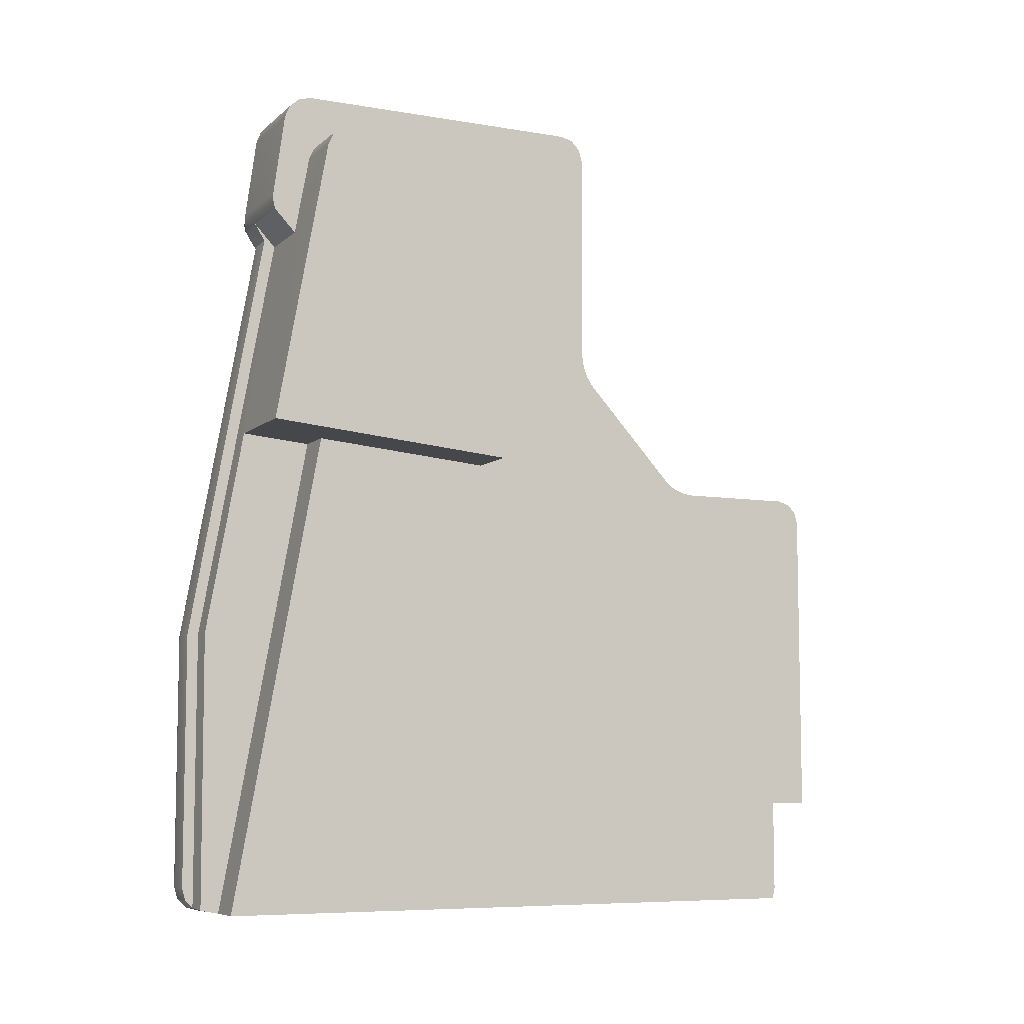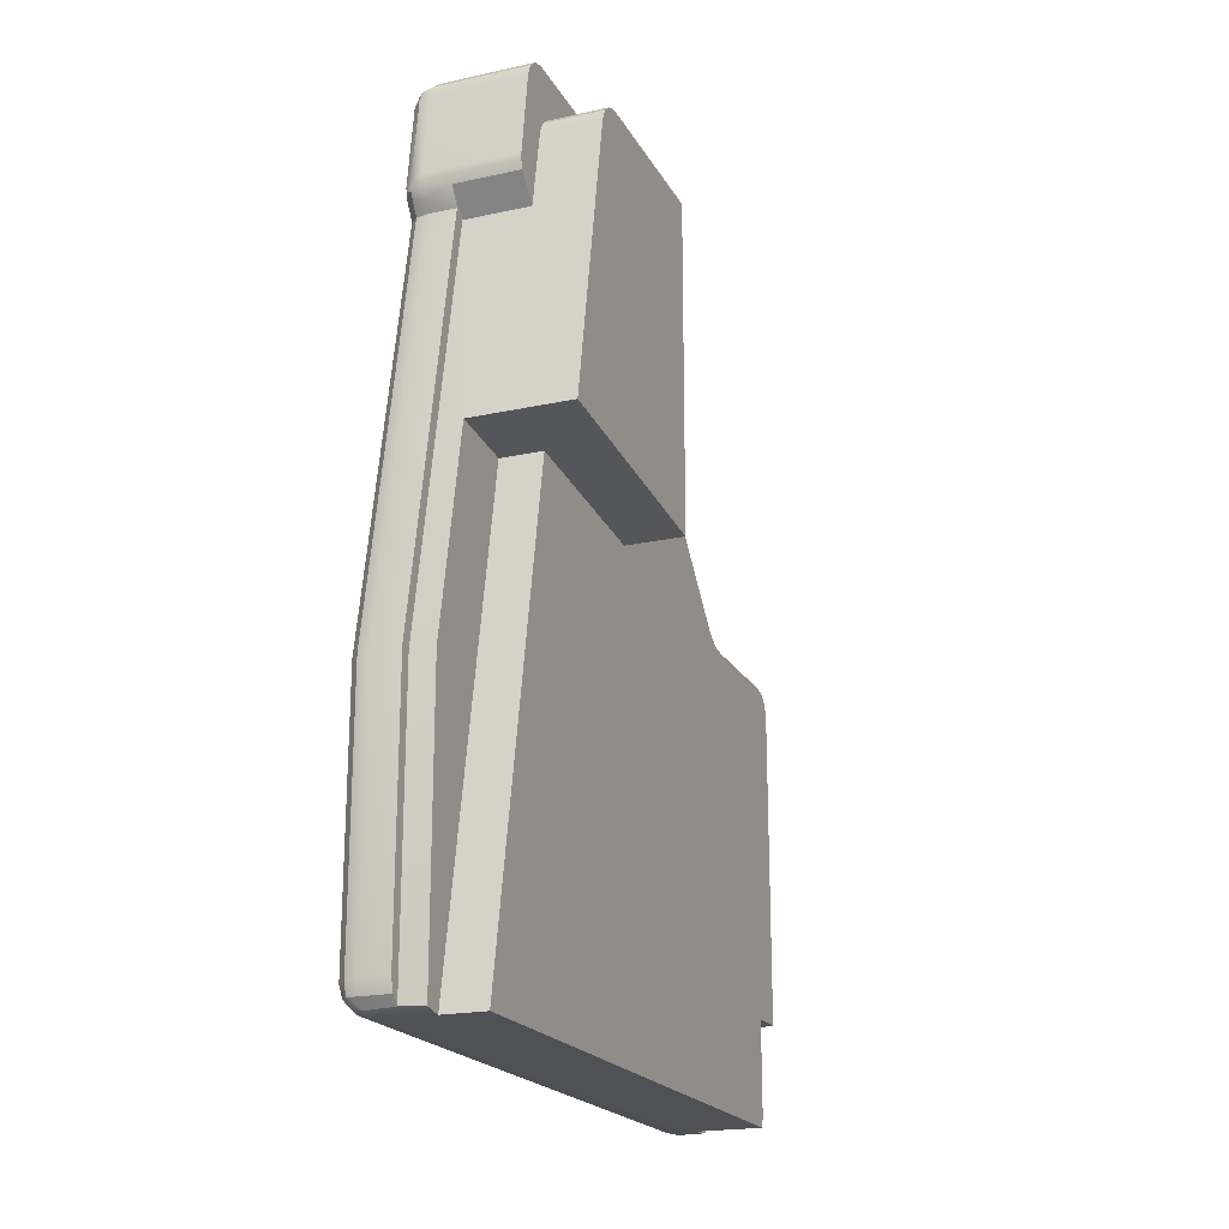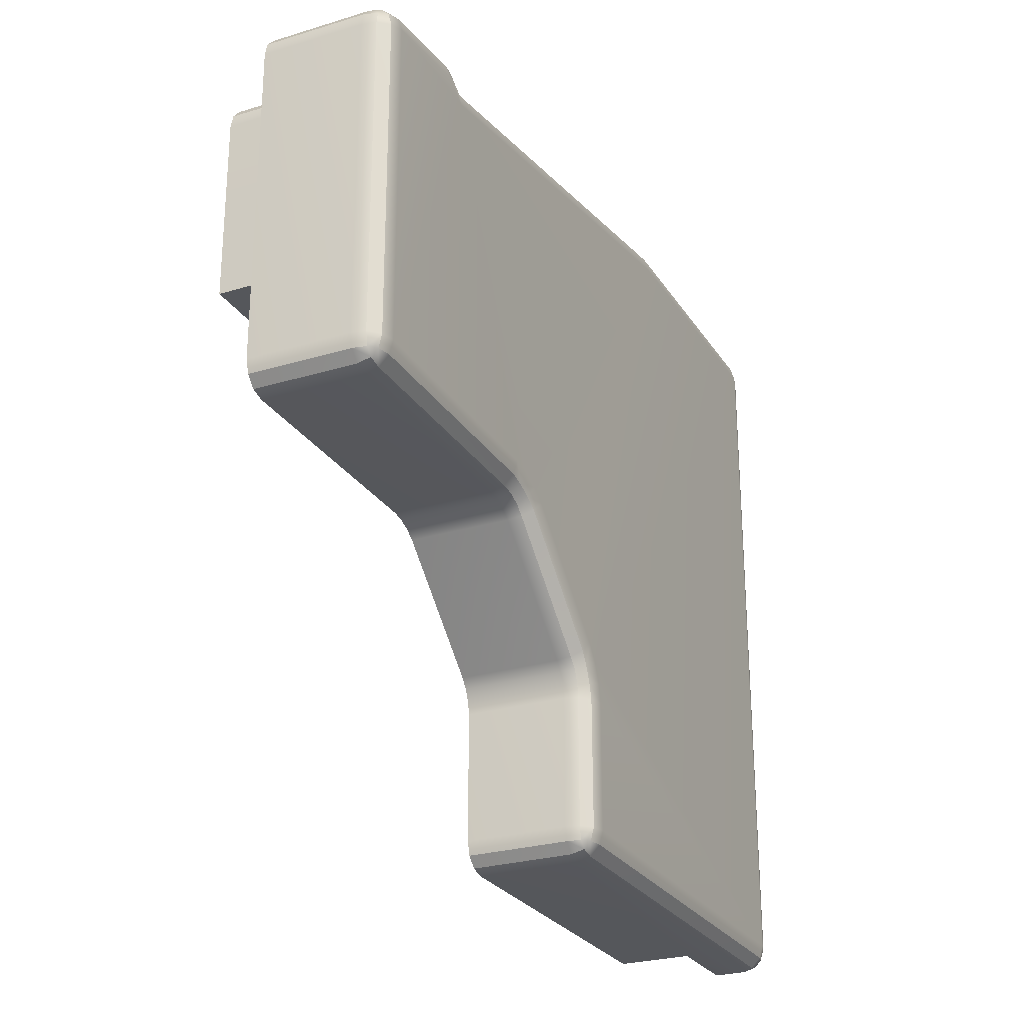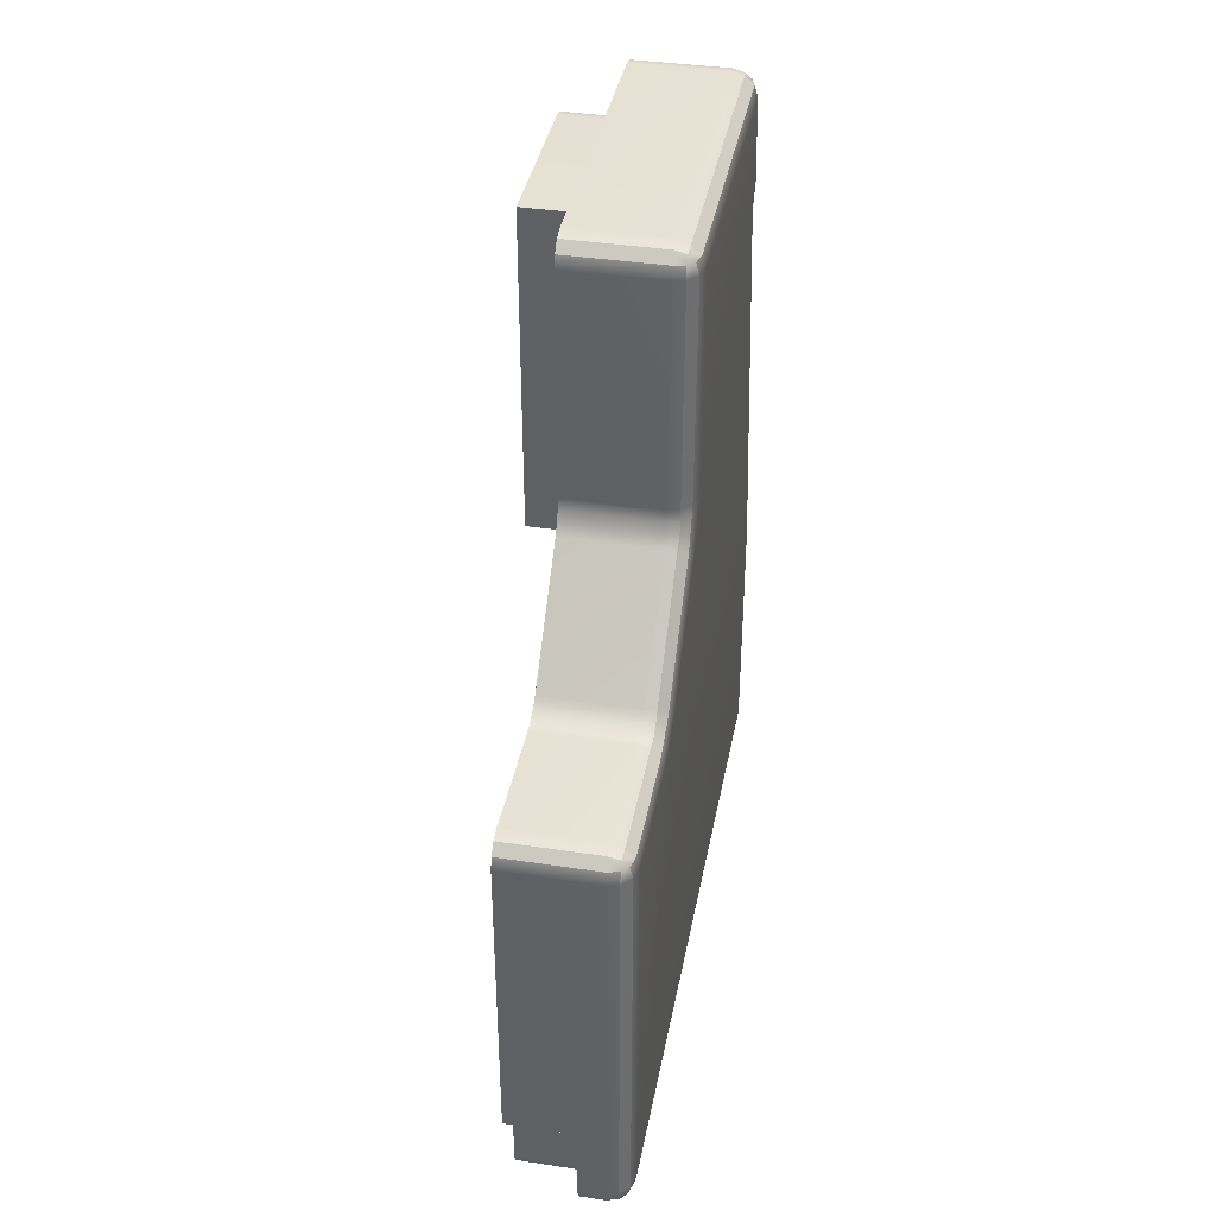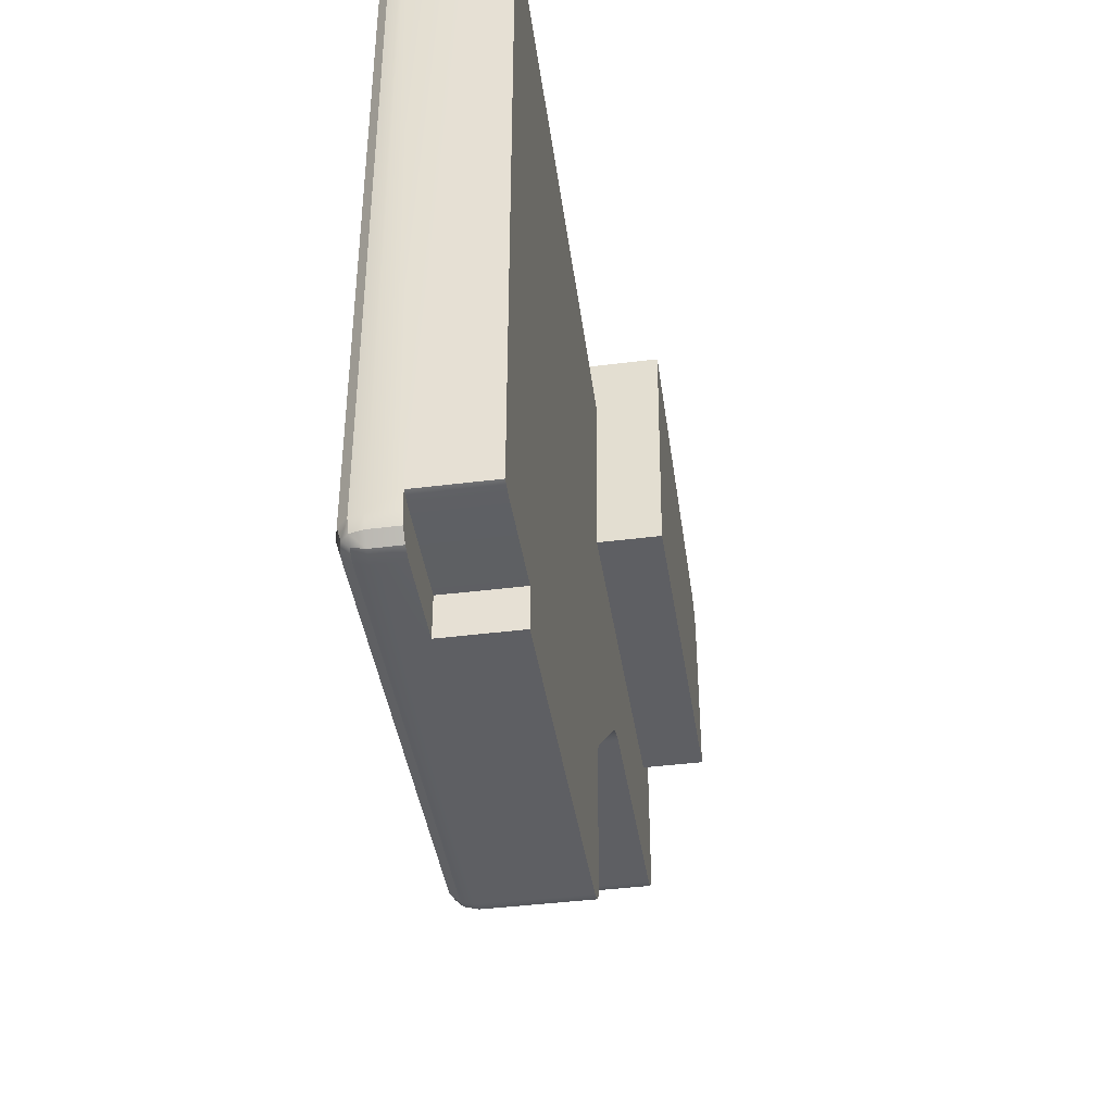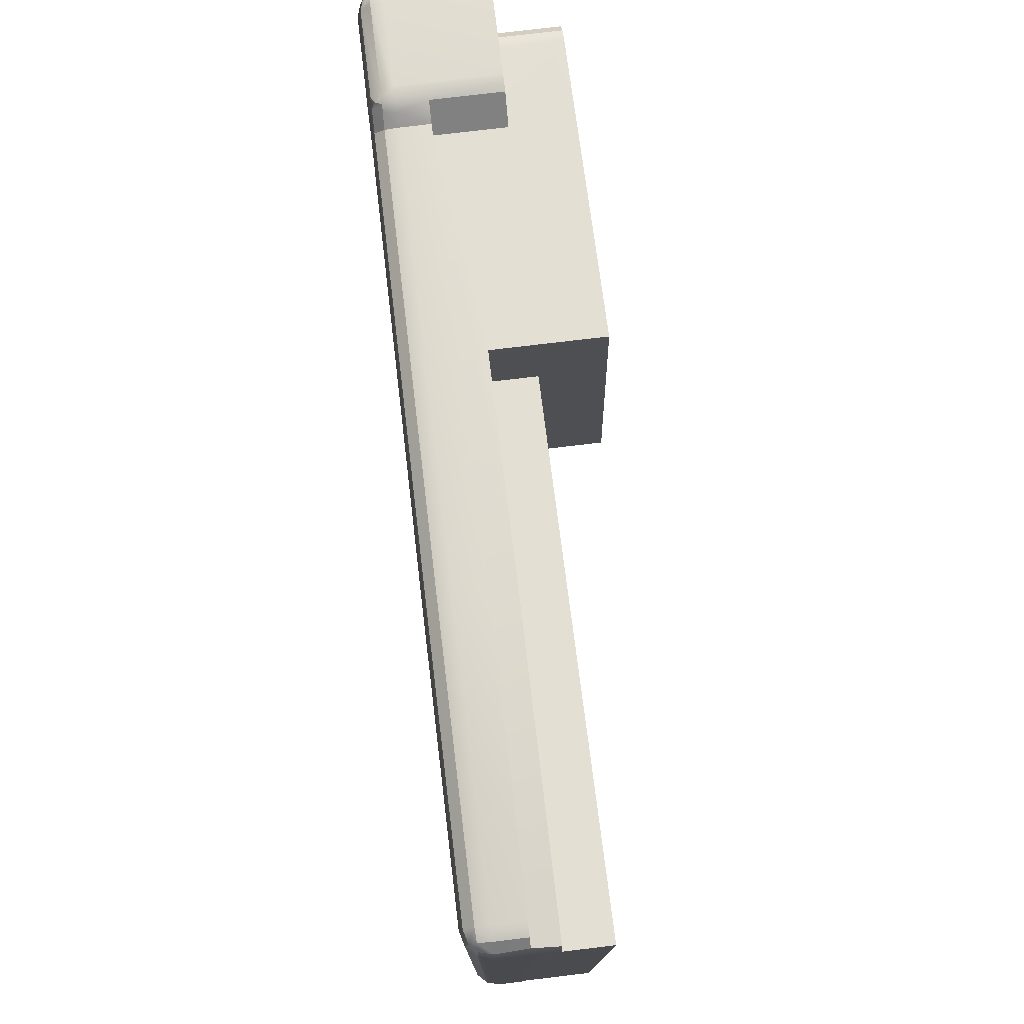
<metadata>
{"format":"obj","ext":"obj","renderer":"f3d","projection":"perspective","resolution":1024,"background":"white","views":[{"elev":-7.4,"azim":64.3,"up":"+Y"},{"elev":-20.4,"azim":21.6,"up":"+Y"},{"elev":-26.4,"azim":-154.4,"up":"+Z"},{"elev":39.0,"azim":-169.3,"up":"+Y"},{"elev":-41.9,"azim":8.6,"up":"+Z"},{"elev":76.7,"azim":-6.8,"up":"+Z"}]}
</metadata>
<code>
g default
v -2.228 0.5017 3.873
v -2.228 0.5917 3.963
v -2.318 0.5917 3.873
v -2.228 0.5137 3.918
v -2.273 0.5137 3.873
v -2.271 0.5254 3.916
v -2.273 0.5917 3.951
v -2.228 0.5467 3.951
v -2.271 0.5486 3.939
v -2.306 0.5467 3.873
v -2.306 0.5917 3.918
v -2.295 0.5486 3.916
v -2.228 3.58 3.591
v -2.318 3.49 3.603
v -2.228 3.49 3.693
v -2.273 3.567 3.592
v -2.228 3.568 3.638
v -2.271 3.556 3.637
v -2.306 3.49 3.648
v -2.306 3.534 3.597
v -2.295 3.533 3.64
v -2.228 3.535 3.675
v -2.273 3.49 3.681
v -2.271 3.533 3.664
v -2.228 0.5017 1.489
v -2.318 0.5917 1.489
v -2.228 0.5917 1.399
v -2.273 0.5137 1.489
v -2.228 0.5137 1.444
v -2.271 0.5254 1.446
v -2.306 0.5917 1.444
v -2.306 0.5467 1.489
v -2.295 0.5486 1.446
v -2.228 0.5467 1.411
v -2.273 0.5917 1.411
v -2.271 0.5486 1.423
v -2.228 3.58 2.508
v -2.228 3.49 2.418
v -2.318 3.49 2.508
v -2.228 3.568 2.463
v -2.273 3.568 2.508
v -2.271 3.556 2.465
v -2.273 3.49 2.43
v -2.228 3.535 2.43
v -2.271 3.533 2.441
v -2.306 3.535 2.508
v -2.306 3.49 2.463
v -2.295 3.533 2.465
v -1.888 3.58 3.591
v -1.888 3.49 3.693
v -1.888 3.568 3.638
v -1.888 3.535 3.675
v -1.888 3.49 2.418
v -1.888 3.58 2.508
v -1.888 3.535 2.43
v -1.888 3.568 2.463
v -2.228 1.527 3.963
v -2.318 1.519 3.873
v -2.273 1.526 3.951
v -2.306 1.523 3.918
v -2.228 2.05 1.399
v -2.318 2.05 1.489
v -2.228 2.14 1.489
v -2.273 2.05 1.411
v -2.228 2.094 1.411
v -2.271 2.093 1.423
v -2.306 2.094 1.489
v -2.306 2.05 1.444
v -2.295 2.093 1.446
v -2.228 2.128 1.444
v -2.273 2.128 1.489
v -2.271 2.116 1.446
v -1.888 2.05 1.399
v -1.888 2.14 1.489
v -1.888 2.095 1.411
v -1.888 2.127 1.444
v -2.228 2.673 2.418
v -2.228 2.556 2.372
v -2.318 2.495 2.438
v -2.318 2.673 2.508
v -2.228 2.633 2.411
v -2.272 2.673 2.431
v -2.274 2.628 2.424
v -2.272 2.547 2.382
v -2.228 2.59 2.394
v -2.274 2.585 2.407
v -2.318 2.547 2.472
v -2.305 2.525 2.406
v -2.304 2.571 2.433
v -2.305 2.673 2.464
v -2.318 2.612 2.498
v -2.304 2.621 2.452
v -1.888 2.556 2.372
v -1.888 2.673 2.418
v -1.888 2.59 2.395
v -1.888 2.633 2.412
v -2.228 2.14 1.919
v -2.318 2.05 1.919
v -2.318 2.128 2.098
v -2.228 2.189 2.032
v -2.272 2.126 1.919
v -2.228 2.147 1.959
v -2.274 2.134 1.964
v -2.318 2.061 1.982
v -2.305 2.094 1.919
v -2.304 2.106 1.972
v -2.305 2.158 2.066
v -2.318 2.09 2.047
v -2.304 2.128 2.021
v -2.228 2.165 2
v -2.272 2.18 2.042
v -2.274 2.153 2.006
v -1.888 2.14 1.919
v -1.888 2.189 2.032
v -1.888 2.146 1.959
v -1.888 2.164 2
v -1.888 3.184 3.735
v -1.888 3.157 3.735
v -1.888 3.127 3.728
v -2.228 3.184 3.735
v -2.318 3.162 3.647
v -2.228 3.103 3.716
v -2.272 3.179 3.723
v -2.228 3.157 3.735
v -2.271 3.155 3.724
v -2.305 3.134 3.682
v -2.305 3.171 3.691
v -2.295 3.148 3.708
v -2.228 3.127 3.727
v -2.272 3.113 3.706
v -2.271 3.134 3.719
v -2.318 3.085 3.593
v -2.228 3.064 3.688
v -2.306 3.074 3.64
v -2.273 3.067 3.675
v -1.674 2.283 3.785
v -1.674 2.2 2.869
v -1.674 3.425 2.869
v -1.674 3.425 3.488
v -1.674 3.336 3.594
v -1.674 3.413 3.535
v -1.674 3.381 3.574
v -1.888 3.336 3.594
v -1.888 3.381 3.574
v -1.888 3.425 2.869
v -1.888 3.425 3.488
v -1.888 3.413 3.535
v -1.888 2.2 2.869
v -1.888 3.042 3.647
v -2.126 1.524 3.922
v -2.126 3.042 3.647
v -2.039 1.524 3.922
v -2.126 3.127 3.728
v -2.039 2.283 3.785
v -1.888 2.26 3.531
v -2.039 2.26 3.531
v -2.135 0.5409 1.542
v -2.135 0.8838 1.542
v -2.126 1.524 3.963
v -2.135 0.5467 1.411
v -2.126 0.5917 3.963
v -2.135 0.5917 1.399
v -2.126 0.5467 3.951
v -2.126 0.5181 3.922
v -2.039 0.5017 3.851
v -2.126 3.064 3.688
v -2.039 0.5137 3.918
v -2.135 0.5017 1.551
v -2.135 0.5017 1.489
v -2.135 0.5137 1.444
v -1.888 0.8838 1.399
v -1.888 0.8838 1.542
v -1.888 0.5017 3.851
v -1.888 0.5409 1.542
v -1.888 0.5017 1.551
v -2.135 0.8838 1.399
g innerPt3
f 57 161 159
f 52 50 147
f 148 114 93
f 108 104 26
f 117 15 120
f 166 57 159
f 54 13 49
f 77 53 94
f 122 133 166
f 100 93 114
f 73 171 176
f 63 113 74
f 1 6 5
f 4 9 6
f 2 9 8
f 7 12 9
f 3 12 11
f 10 6 12
f 6 9 12
f 13 18 17
f 16 21 18
f 14 21 20
f 19 24 21
f 15 24 23
f 22 18 24
f 18 21 24
f 25 30 29
f 28 33 30
f 26 33 32
f 31 36 33
f 27 36 35
f 34 30 36
f 30 33 36
f 37 42 41
f 40 45 42
f 38 45 44
f 43 48 45
f 39 48 47
f 46 42 48
f 42 45 48
f 61 66 65
f 64 69 66
f 62 69 68
f 67 72 69
f 63 72 71
f 70 66 72
f 66 69 72
f 77 83 82
f 81 86 83
f 78 86 85
f 84 89 86
f 79 89 88
f 87 92 89
f 80 92 91
f 90 83 92
f 83 89 92
f 97 103 102
f 101 106 103
f 98 106 105
f 104 109 106
f 99 109 108
f 107 112 109
f 100 112 111
f 110 103 112
f 103 109 112
f 120 125 124
f 123 128 125
f 121 128 127
f 126 131 128
f 122 131 130
f 129 125 131
f 125 128 131
f 25 5 28
f 28 10 32
f 32 3 26
f 13 41 16
f 16 46 20
f 20 39 14
f 61 35 64
f 64 31 68
f 68 26 62
f 2 59 7
f 7 60 11
f 11 58 3
f 97 71 101
f 101 67 105
f 105 62 98
f 38 82 43
f 43 90 47
f 47 80 39
f 78 111 84
f 84 107 88
f 88 99 79
f 120 23 123
f 123 19 127
f 127 14 121
f 133 130 135
f 135 126 134
f 134 121 132
f 57 135 59
f 59 134 60
f 60 132 58
f 169 29 170
f 170 34 160
f 160 27 162
f 37 56 40
f 40 55 44
f 44 53 38
f 164 4 1
f 161 8 163
f 49 17 51
f 51 22 52
f 52 15 50
f 63 76 70
f 70 75 65
f 65 73 61
f 77 96 81
f 81 95 85
f 85 93 78
f 100 116 110
f 110 115 102
f 102 113 97
f 117 124 118
f 124 129 153
f 153 122 166
f 25 169 168
f 139 145 146
f 145 137 148
f 148 136 155
f 140 138 139
f 141 146 147
f 142 147 144
f 140 144 143
f 153 129 122
f 167 150 164
f 166 151 153
f 150 159 161
f 155 165 173
f 151 152 154
f 150 166 159
f 153 149 119
f 136 151 154
f 156 154 152
f 154 155 136
f 164 8 4
f 149 140 143
f 173 168 175
f 157 168 169
f 168 174 175
f 158 174 157
f 162 158 157
f 171 158 176
f 119 149 117
f 149 143 117
f 144 147 50
f 147 49 51
f 52 147 51
f 143 144 50
f 117 143 50
f 117 118 119
f 53 55 56
f 56 54 53
f 54 49 145
f 49 147 146
f 49 146 145
f 54 145 53
f 148 155 173
f 53 145 94
f 145 148 94
f 148 173 172
f 173 175 172
f 175 174 172
f 172 171 73
f 73 75 76
f 76 74 73
f 74 113 73
f 172 73 113
f 172 113 115
f 96 94 148
f 95 96 148
f 148 172 116
f 172 115 116
f 93 95 148
f 148 116 114
f 142 140 141
f 140 136 137
f 141 140 139
f 137 138 140
f 152 167 165
f 165 156 152
f 1 165 164
f 165 167 164
f 157 160 162
f 162 176 158
f 169 170 157
f 170 160 157
f 162 27 176
f 27 61 176
f 61 73 176
f 121 14 132
f 14 39 132
f 39 80 132
f 3 58 108
f 58 132 87
f 99 58 79
f 132 80 91
f 26 3 108
f 58 99 108
f 98 62 26
f 104 98 26
f 132 91 87
f 87 79 58
f 153 151 149
f 57 2 161
f 117 50 15
f 166 133 57
f 54 37 13
f 77 38 53
f 100 78 93
f 63 97 113
f 1 4 6
f 4 8 9
f 2 7 9
f 7 11 12
f 3 10 12
f 10 5 6
f 13 16 18
f 16 20 21
f 14 19 21
f 19 23 24
f 15 22 24
f 22 17 18
f 25 28 30
f 28 32 33
f 26 31 33
f 31 35 36
f 27 34 36
f 34 29 30
f 37 40 42
f 40 44 45
f 38 43 45
f 43 47 48
f 39 46 48
f 46 41 42
f 61 64 66
f 64 68 69
f 62 67 69
f 67 71 72
f 63 70 72
f 70 65 66
f 77 81 83
f 81 85 86
f 78 84 86
f 84 88 89
f 79 87 89
f 87 91 92
f 80 90 92
f 90 82 83
f 83 86 89
f 97 101 103
f 101 105 106
f 98 104 106
f 104 108 109
f 99 107 109
f 107 111 112
f 100 110 112
f 110 102 103
f 103 106 109
f 120 123 125
f 123 127 128
f 121 126 128
f 126 130 131
f 122 129 131
f 129 124 125
f 25 1 5
f 28 5 10
f 32 10 3
f 13 37 41
f 16 41 46
f 20 46 39
f 61 27 35
f 64 35 31
f 68 31 26
f 2 57 59
f 7 59 60
f 11 60 58
f 97 63 71
f 101 71 67
f 105 67 62
f 38 77 82
f 43 82 90
f 47 90 80
f 78 100 111
f 84 111 107
f 88 107 99
f 120 15 23
f 123 23 19
f 127 19 14
f 133 122 130
f 135 130 126
f 134 126 121
f 57 133 135
f 59 135 134
f 60 134 132
f 169 25 29
f 170 29 34
f 160 34 27
f 37 54 56
f 40 56 55
f 44 55 53
f 161 2 8
f 49 13 17
f 51 17 22
f 52 22 15
f 63 74 76
f 70 76 75
f 65 75 73
f 77 94 96
f 81 96 95
f 85 95 93
f 100 114 116
f 110 116 115
f 102 115 113
f 117 120 124
f 119 118 153
f 118 124 153
f 165 1 168
f 1 25 168
f 139 138 145
f 145 138 137
f 148 137 136
f 141 139 146
f 142 141 147
f 140 142 144
f 167 152 150
f 161 163 164
f 164 150 161
f 155 156 165
f 151 150 152
f 150 151 166
f 136 149 151
f 154 156 155
f 164 163 8
f 149 136 140
f 173 165 168
f 168 157 174
f 158 172 174
f 171 172 158

</code>
